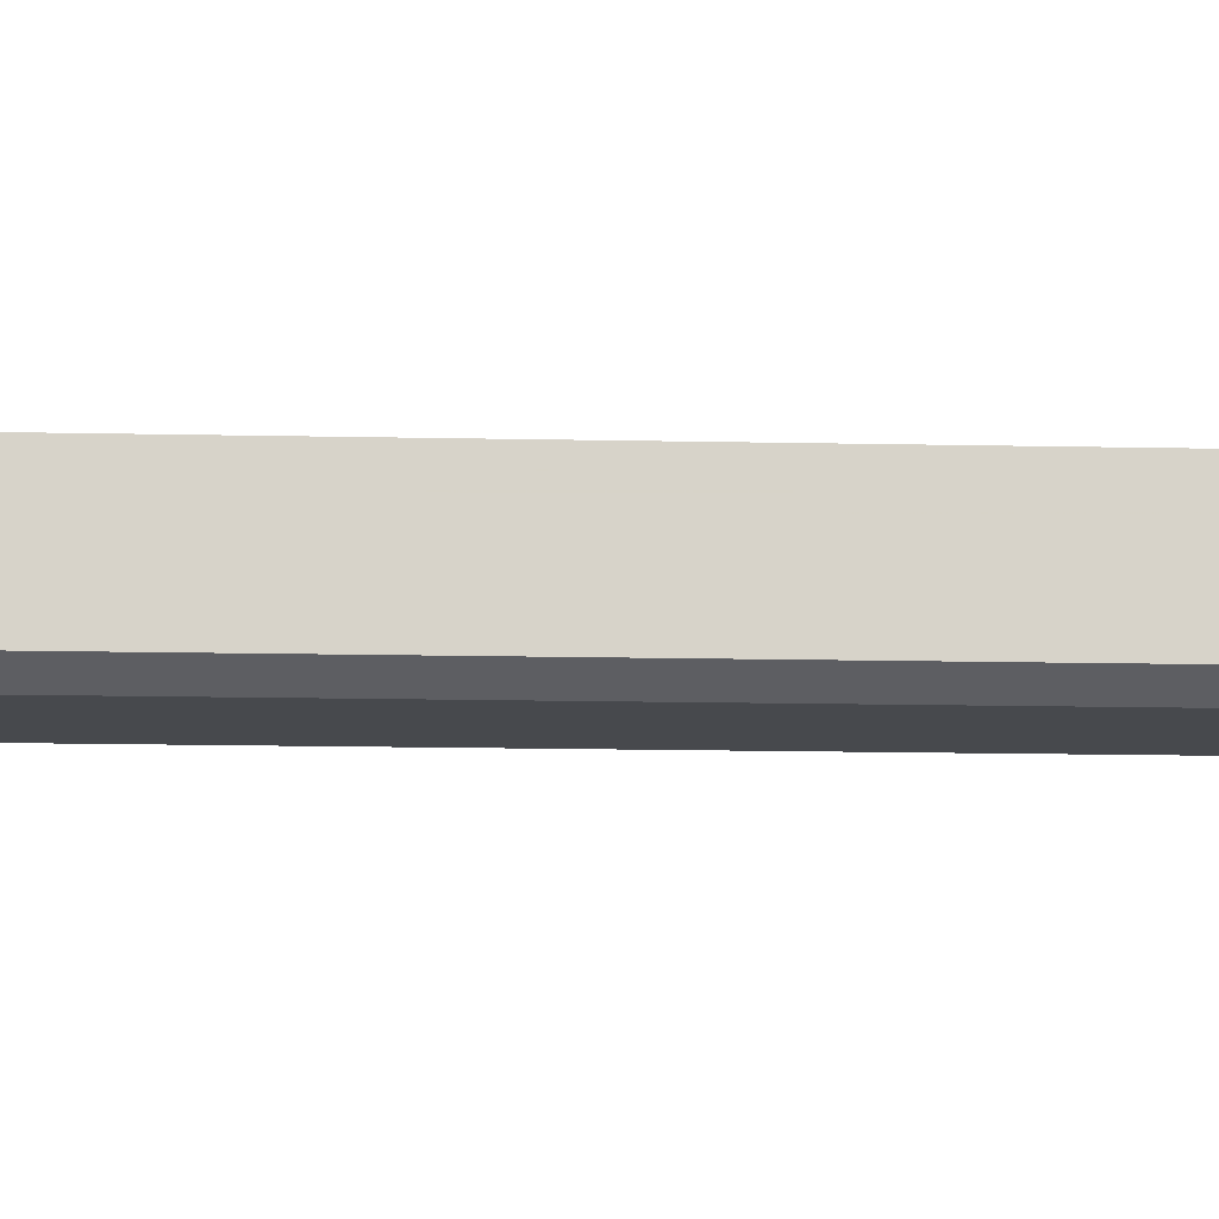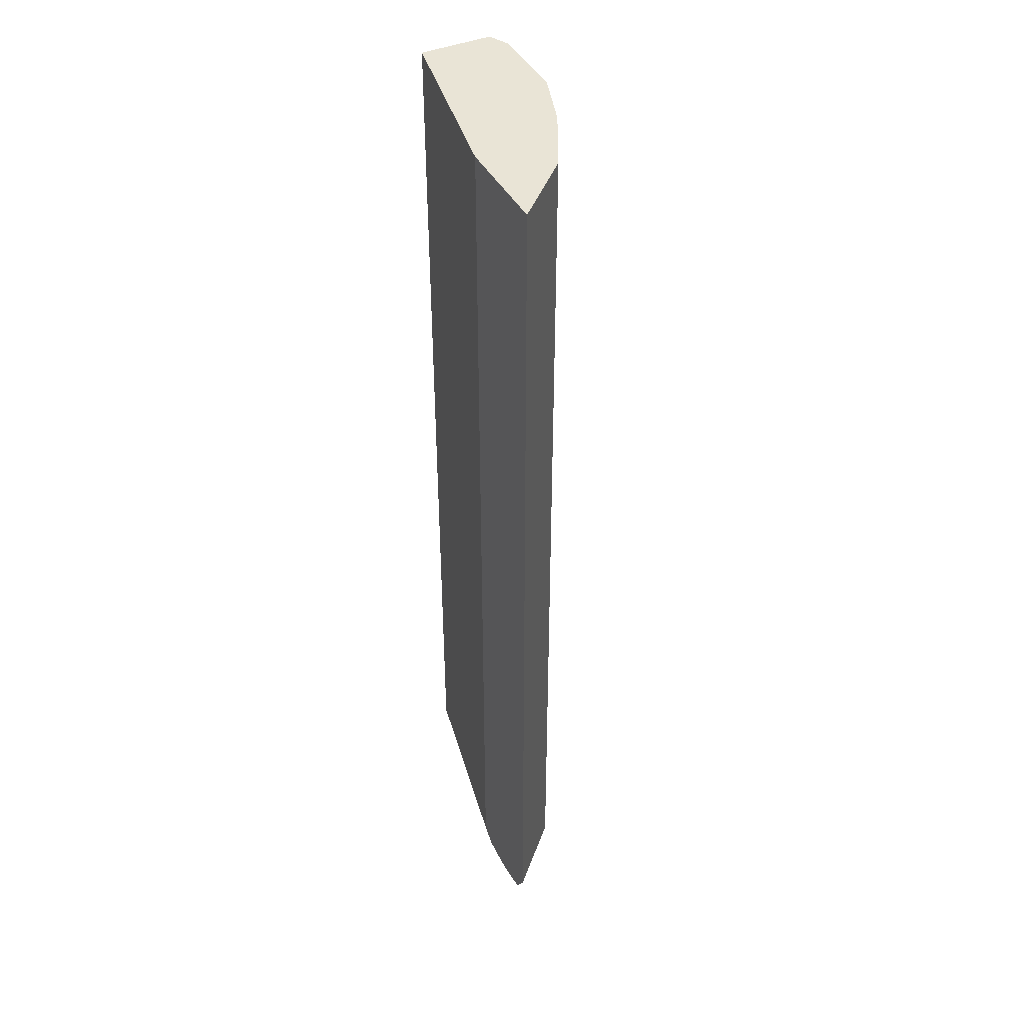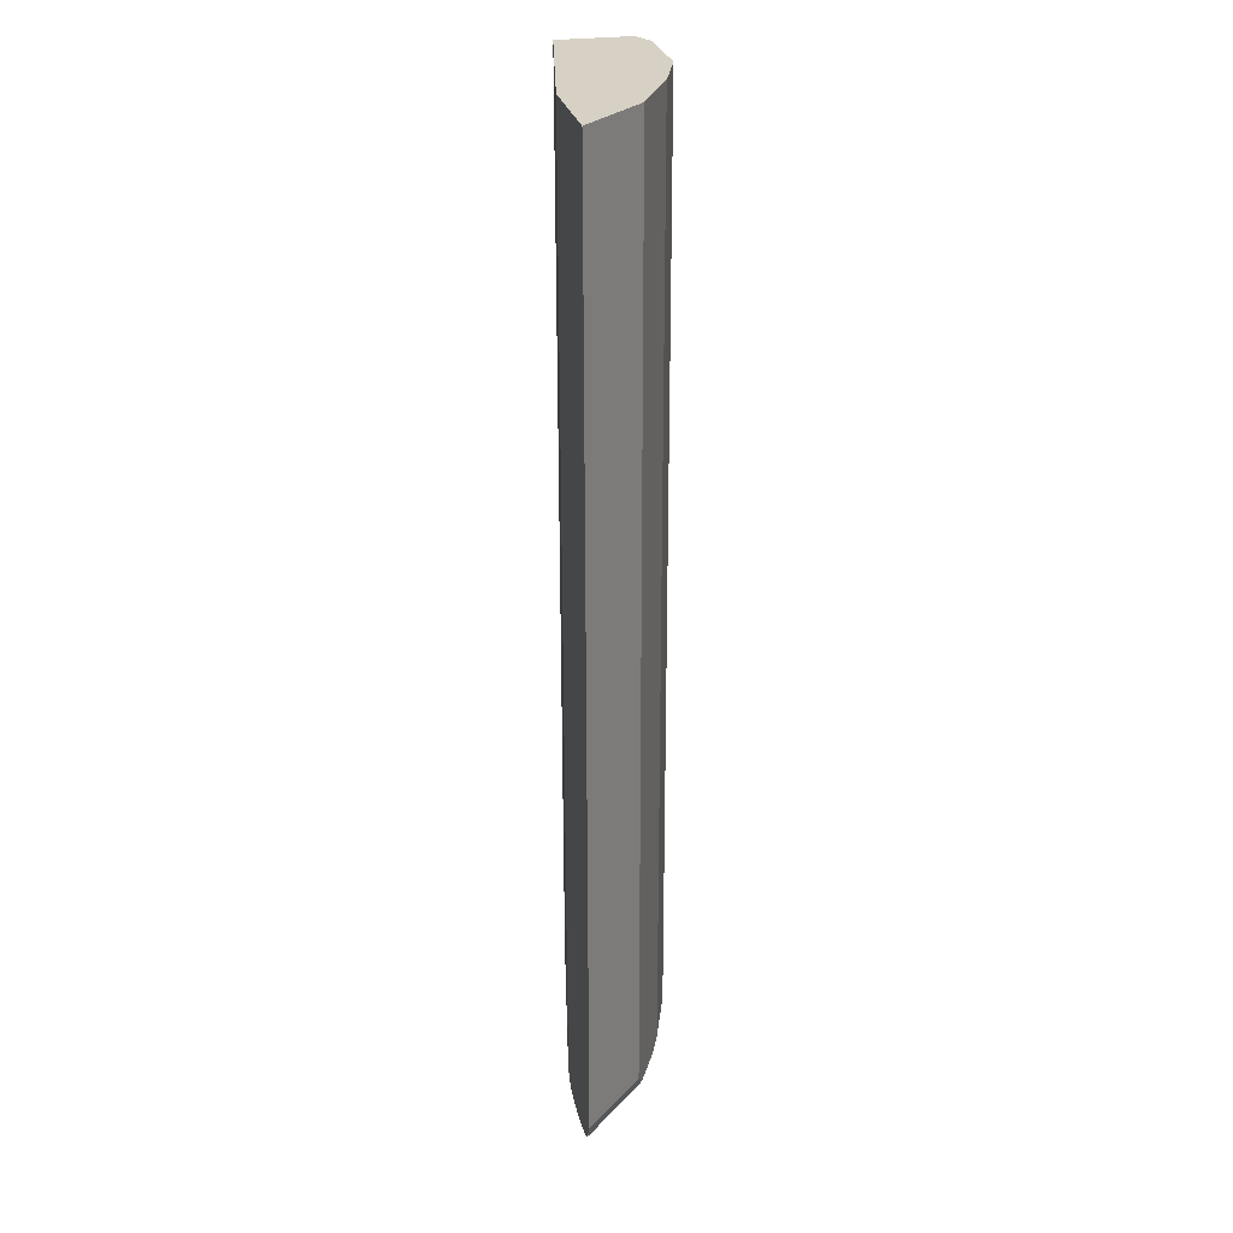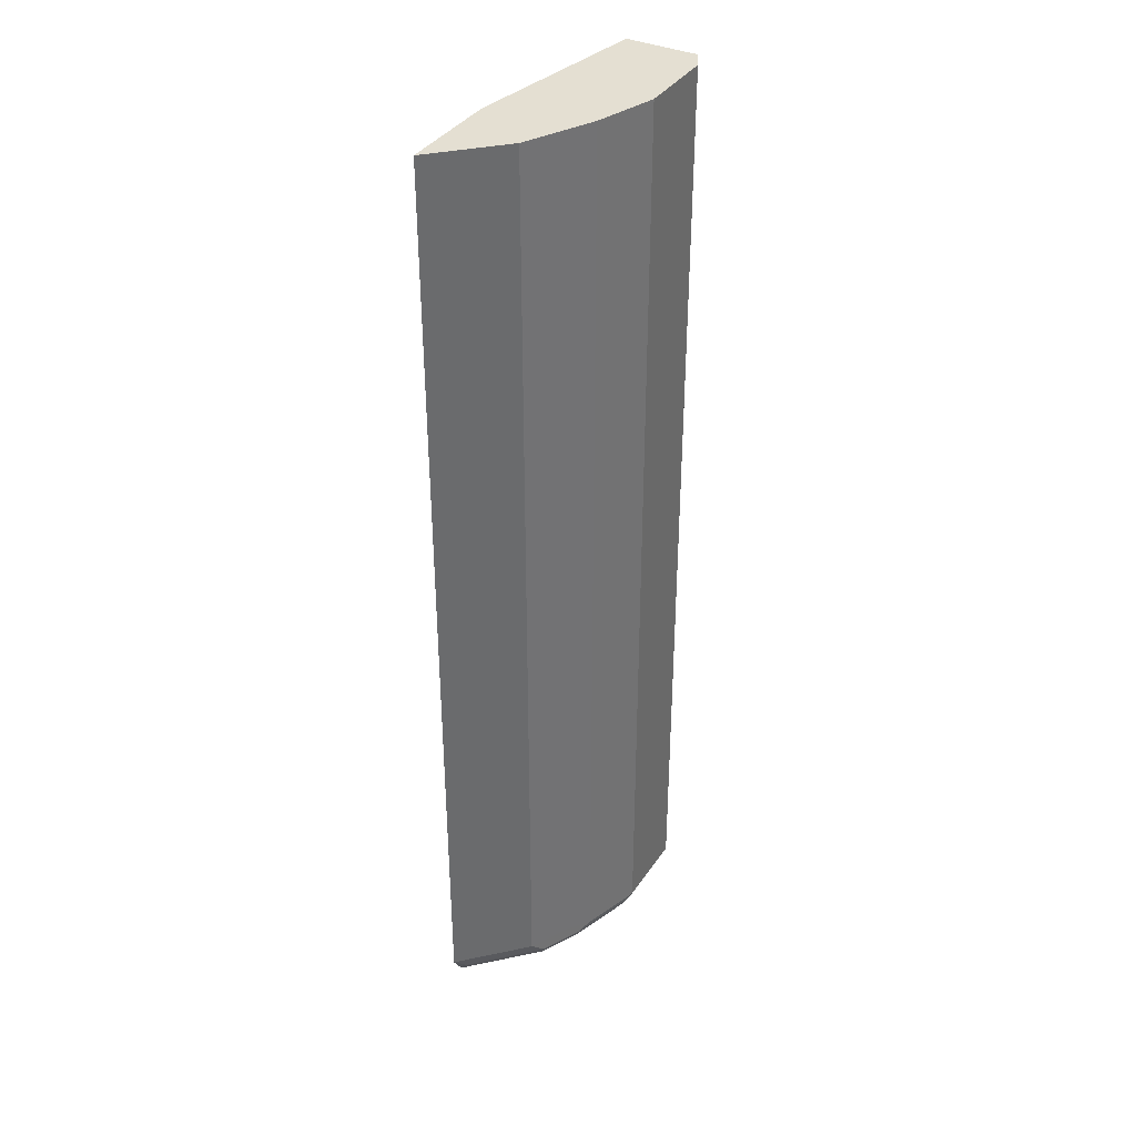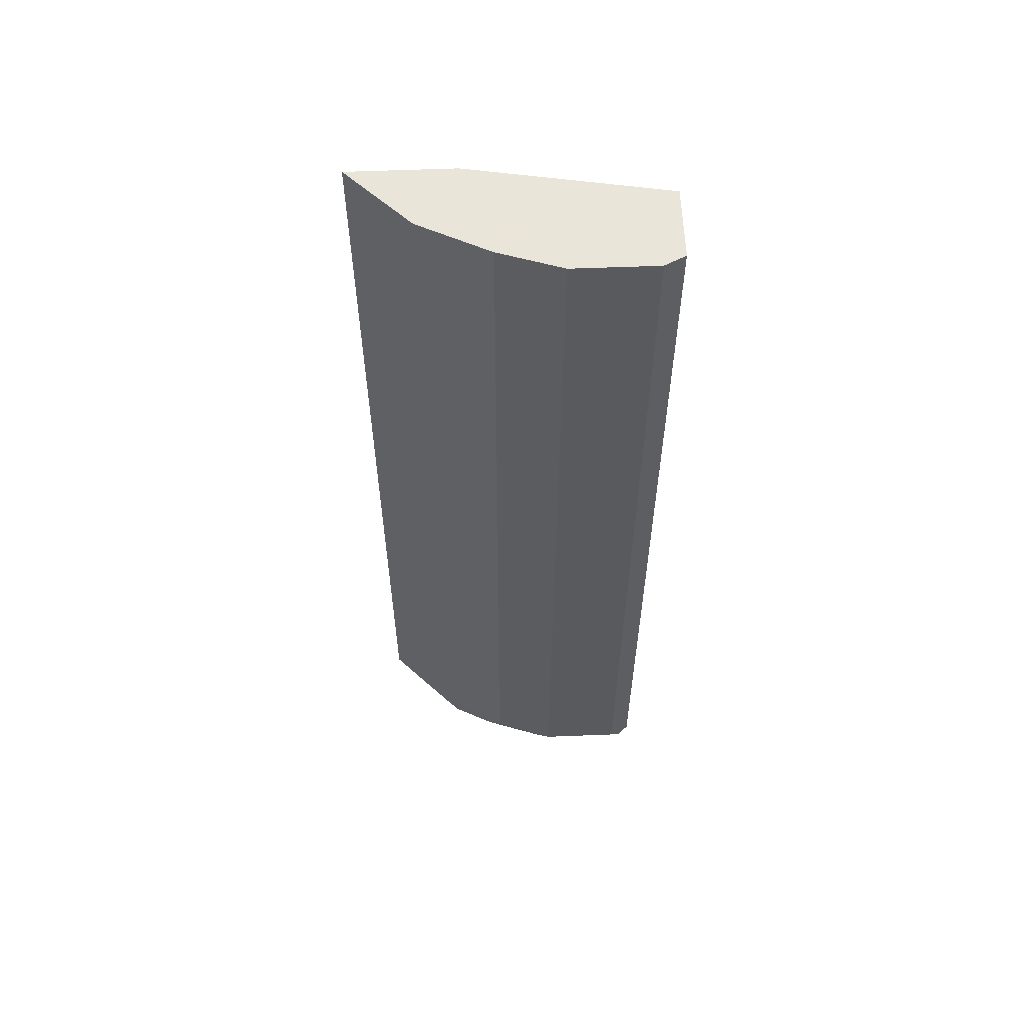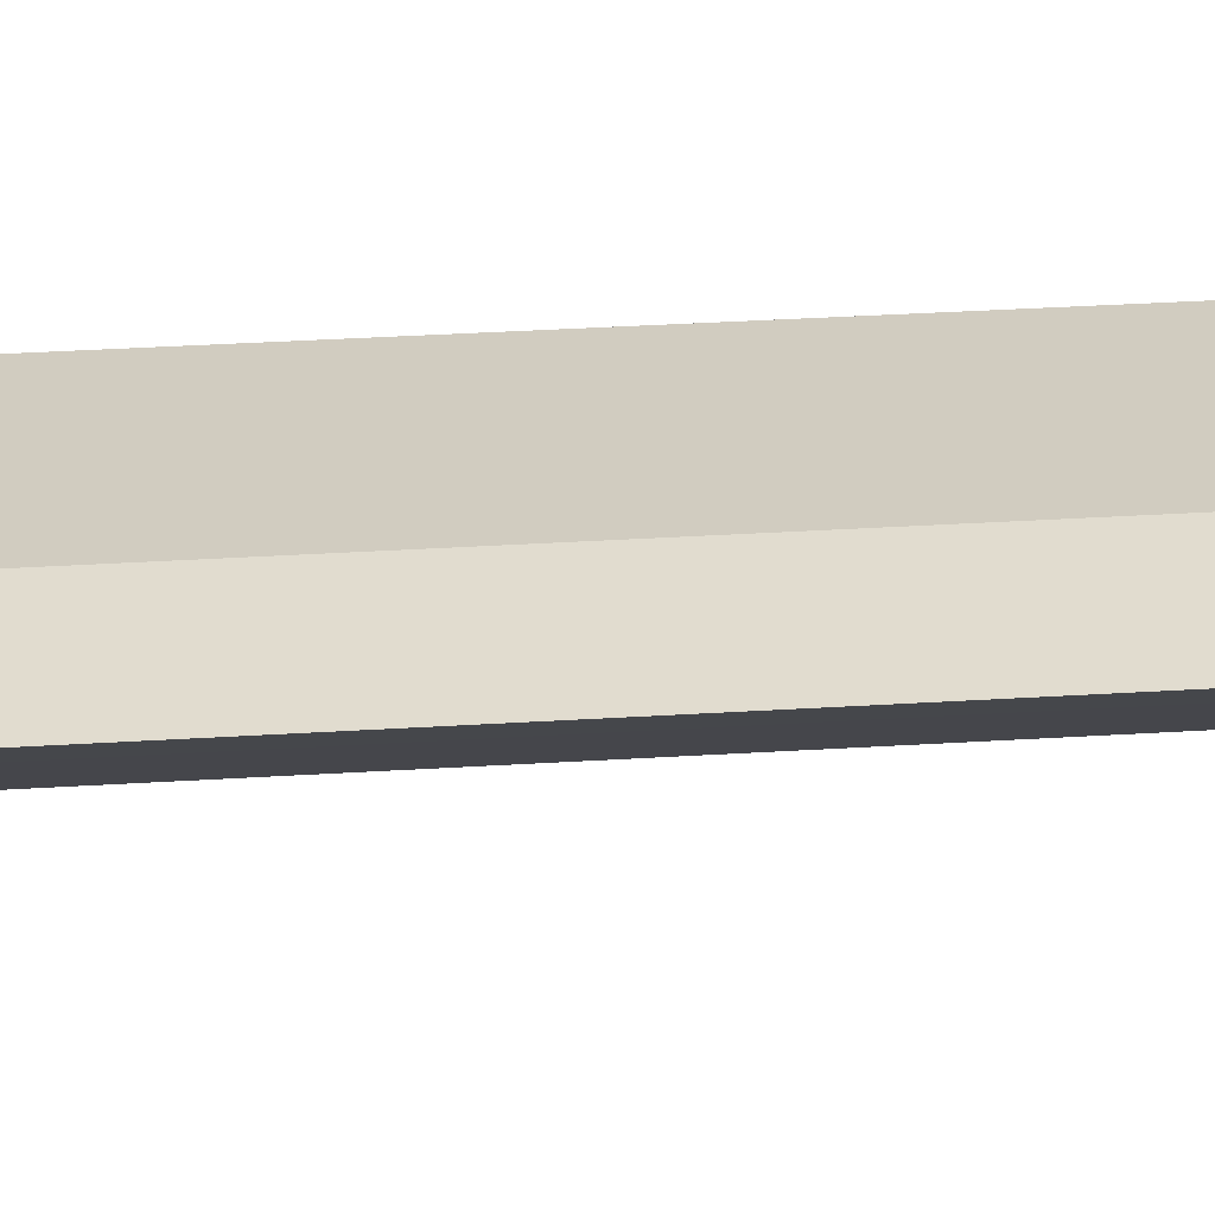
<metadata>
{"format":"obj","ext":"obj","renderer":"f3d","projection":"perspective","resolution":1024,"background":"white","views":[{"elev":-12.3,"azim":-93.2,"up":"+Z"},{"elev":42.7,"azim":63.8,"up":"+Y"},{"elev":26.9,"azim":77.7,"up":"+Y"},{"elev":37.0,"azim":119.7,"up":"+Y"},{"elev":58.6,"azim":177.7,"up":"+Y"},{"elev":34.5,"azim":85.2,"up":"+Z"}]}
</metadata>
<code>
v 0.2258 0.02984 -0.2459
v 0.206 0.02984 -0.2658
v 0.1262 0.02984 -0.2459
v 0.2258 -0.8904 -0.2459
v 0.1861 0.02984 -0.2857
v 0.206 -0.8904 -0.2658
v -0.05975 0.02984 -0.2791
v 0.1262 -0.8903 -0.2459
v 0.2159 -0.9065 -0.2459
v 0.2126 -0.9036 -0.2525
v 0.1661 0.02984 -0.3057
v 0.1861 -0.8904 -0.2857
v -0.05975 0.02984 -0.3489
v -0.05975 -0.877 -0.2791
v -0.05975 -0.8971 -0.2791
v 0.1302 -0.9063 -0.2459
v 0.2126 -0.9111 -0.2459
v 0.1727 -0.9036 -0.2924
v 0.2093 -0.912 -0.2492
v 0.1495 -0.912 -0.309
v 0.1262 0.02984 -0.3256
v 0.1661 -0.8904 -0.3057
v -0.05315 0.02984 -0.3522
v -0.04982 -0.907 -0.3538
v -0.05975 -0.897 -0.3489
v -0.05975 -0.9108 -0.2839
v 0.1422 -0.9143 -0.2459
v 0.1361 -0.9103 -0.2459
v 0.206 -0.9136 -0.2459
v 0.1528 -0.9036 -0.3123
v 0.1395 -0.917 -0.299
v 0.1096 -0.912 -0.3289
v 0.09965 0.02984 -0.3389
v 0.1262 -0.8904 -0.3256
v -0.03984 0.02984 -0.3588
v -0.03984 -0.897 -0.3588
v 0.03987 -0.897 -0.3588
v 0.03987 -0.9103 -0.3522
v -0.03984 -0.9103 -0.3522
v -0.05975 -0.912 -0.3414
v -0.05975 -0.9169 -0.299
v 0.1595 -0.917 -0.2459
v 0.1794 -0.917 -0.2459
v 0.1794 -0.917 -0.2591
v 0.1129 -0.9036 -0.3322
v 0.09965 -0.917 -0.3189
v 0.04986 -0.912 -0.3488
v 0.05318 -0.9036 -0.3522
v 0.03987 0.02984 -0.3588
v 0.09965 -0.897 -0.3389
v -0.03984 -0.917 -0.3389
v -0.05975 -0.917 -0.3189
v -0.03984 -0.917 -0.299
v 0.03987 -0.917 -0.3389
f 24 39 40
f 24 40 25
f 24 35 36
f 26 41 42
f 30 32 45
f 29 43 44
f 29 44 31
f 24 38 39
f 31 46 32
f 26 42 27
f 24 37 38
f 22 30 45
f 23 35 24
f 22 45 34
f 31 44 43
f 21 50 33
f 21 34 50
f 20 32 30
f 20 31 32
f 20 29 31
f 19 29 20
f 18 20 30
f 17 29 19
f 24 36 37
f 31 43 42
f 31 54 46
f 31 53 52
f 15 28 16
f 47 54 51
f 41 53 42
f 41 52 53
f 40 51 52
f 39 51 40
f 39 47 51
f 38 47 39
f 37 47 38
f 37 48 47
f 37 45 48
f 37 50 45
f 35 37 36
f 35 49 37
f 34 45 50
f 33 37 49
f 33 50 37
f 32 48 45
f 32 47 48
f 32 54 47
f 32 46 54
f 31 51 54
f 31 52 51
f 31 42 53
f 15 27 28
f 11 22 34
f 13 24 25
f 2 6 12
f 1 6 2
f 1 4 6
f 1 9 4
f 1 17 9
f 1 29 17
f 1 43 29
f 1 42 43
f 1 27 42
f 1 28 27
f 1 16 28
f 1 8 16
f 1 3 8
f 1 7 3
f 1 13 7
f 1 23 13
f 15 26 27
f 1 49 35
f 1 33 49
f 1 21 33
f 1 11 21
f 1 5 11
f 1 2 5
f 2 12 5
f 3 7 14
f 1 35 23
f 4 9 10
f 3 14 8
f 13 23 24
f 12 30 22
f 12 18 30
f 10 20 18
f 10 19 20
f 10 17 19
f 10 18 12
f 9 17 10
f 8 15 16
f 8 14 15
f 11 34 21
f 7 26 15
f 7 15 14
f 5 12 22
f 6 10 12
f 7 13 25
f 5 22 11
f 7 40 52
f 7 52 41
f 7 41 26
f 7 25 40
f 4 10 6

</code>
